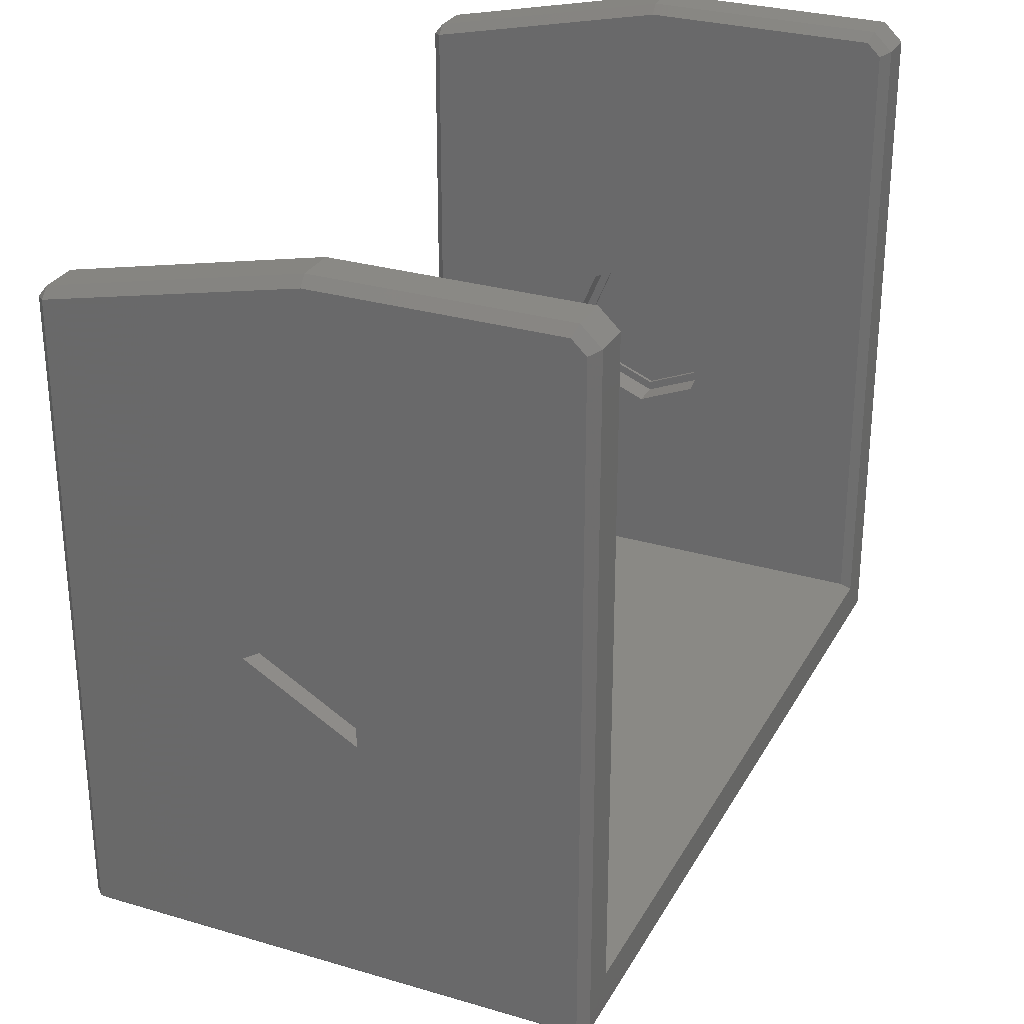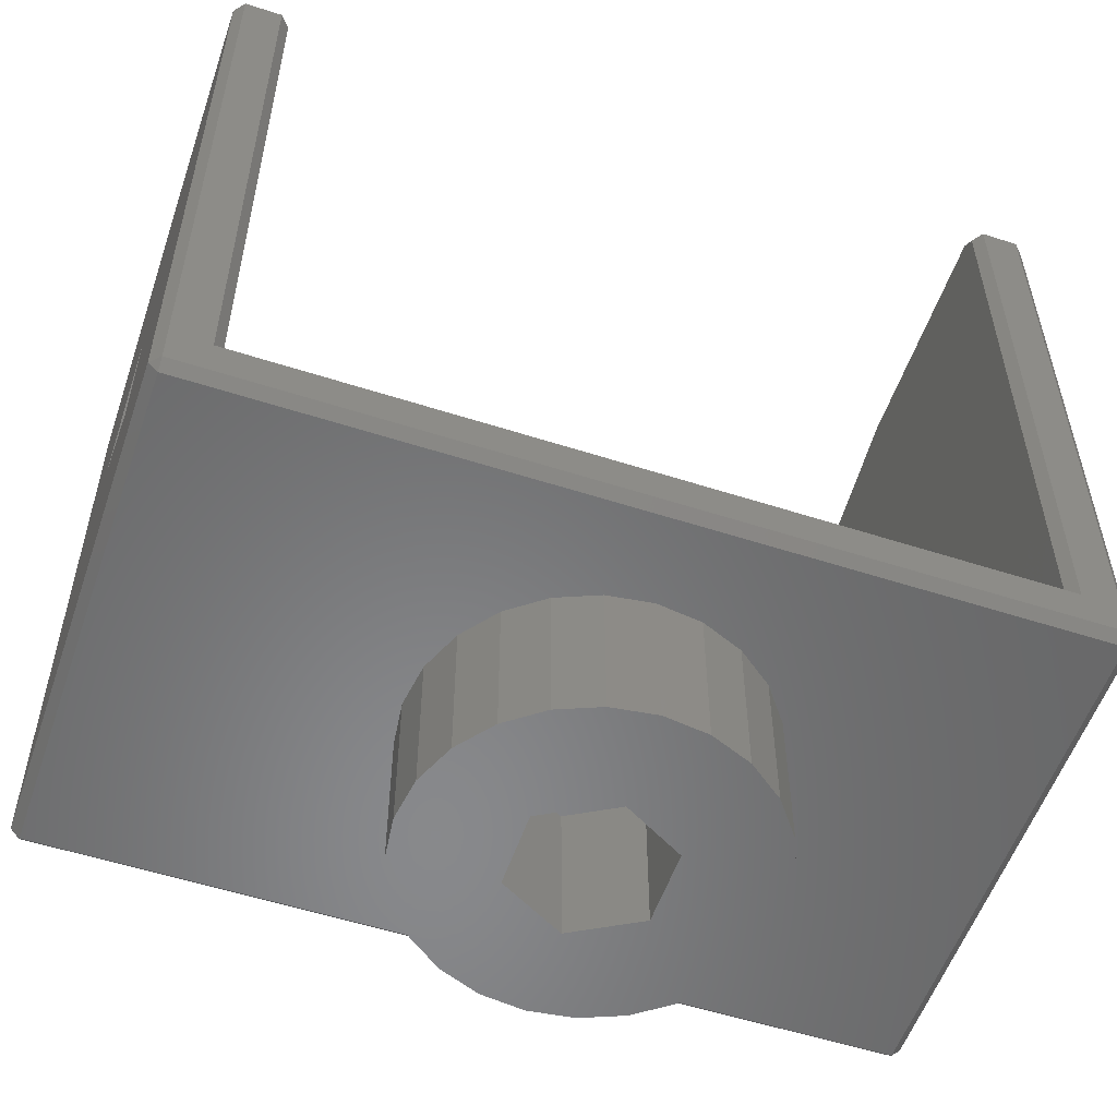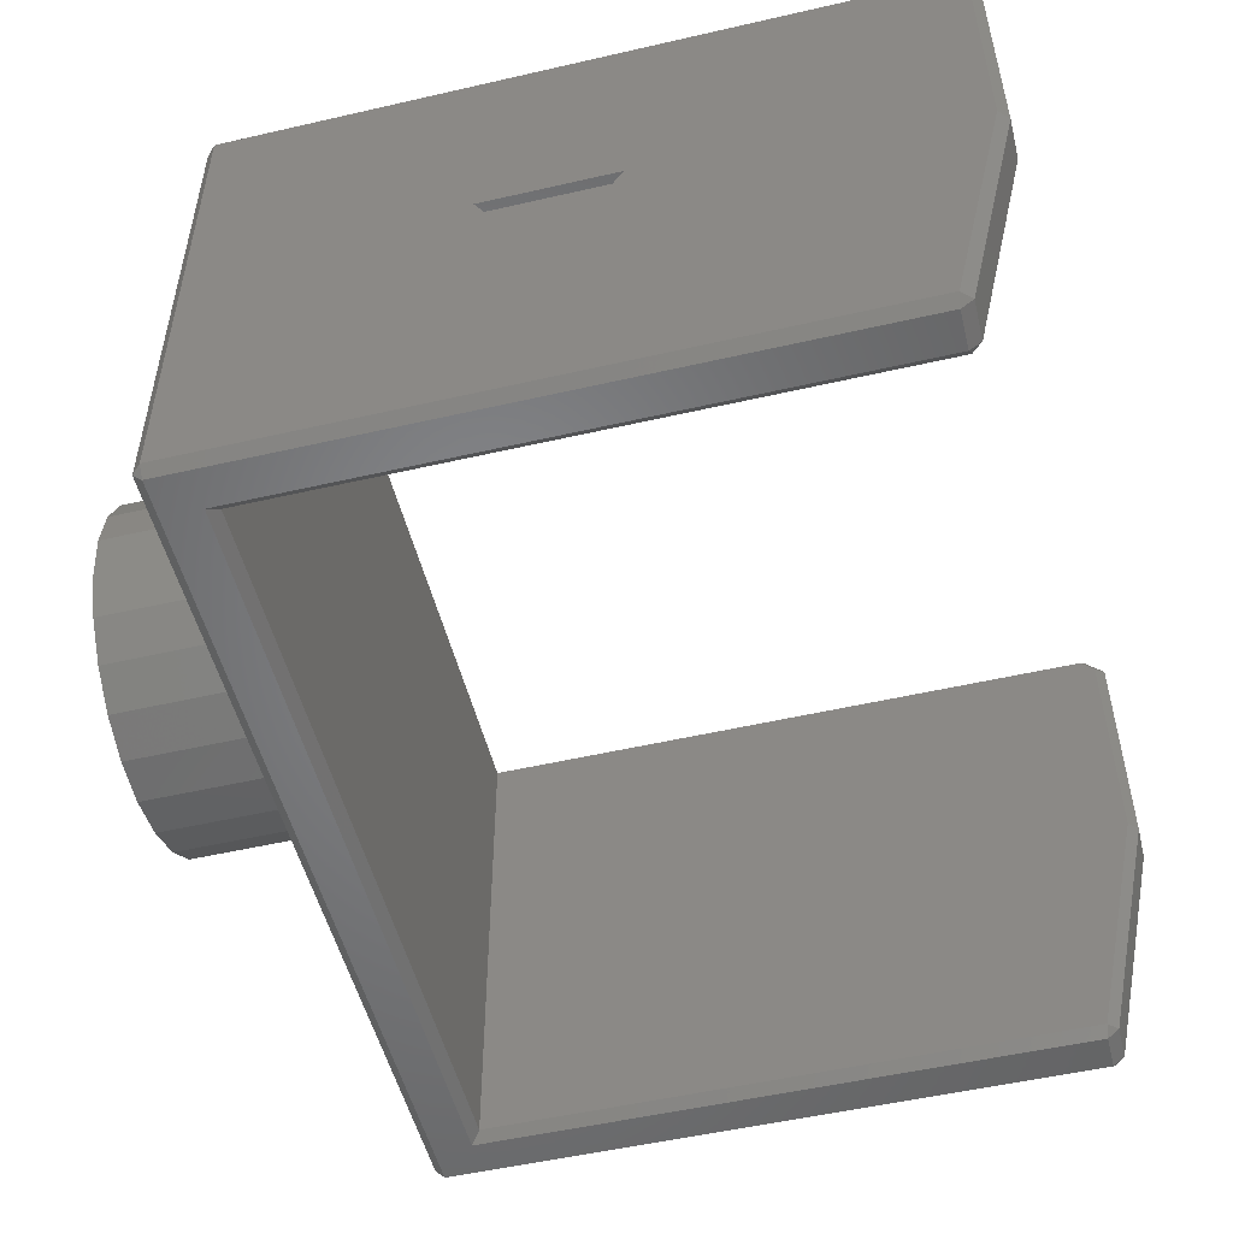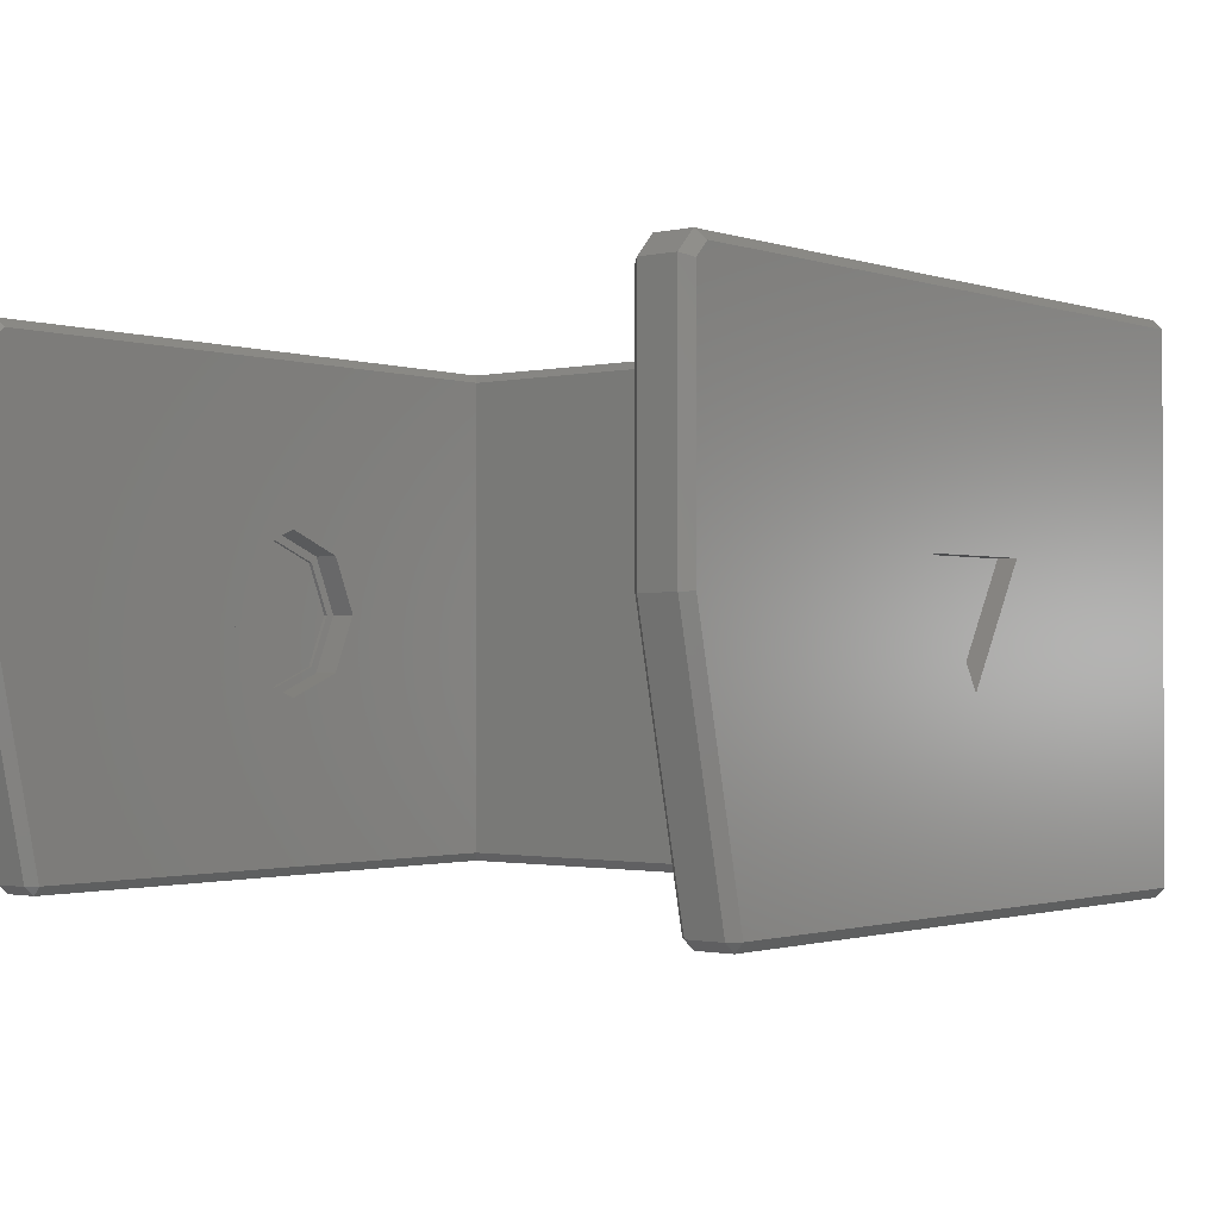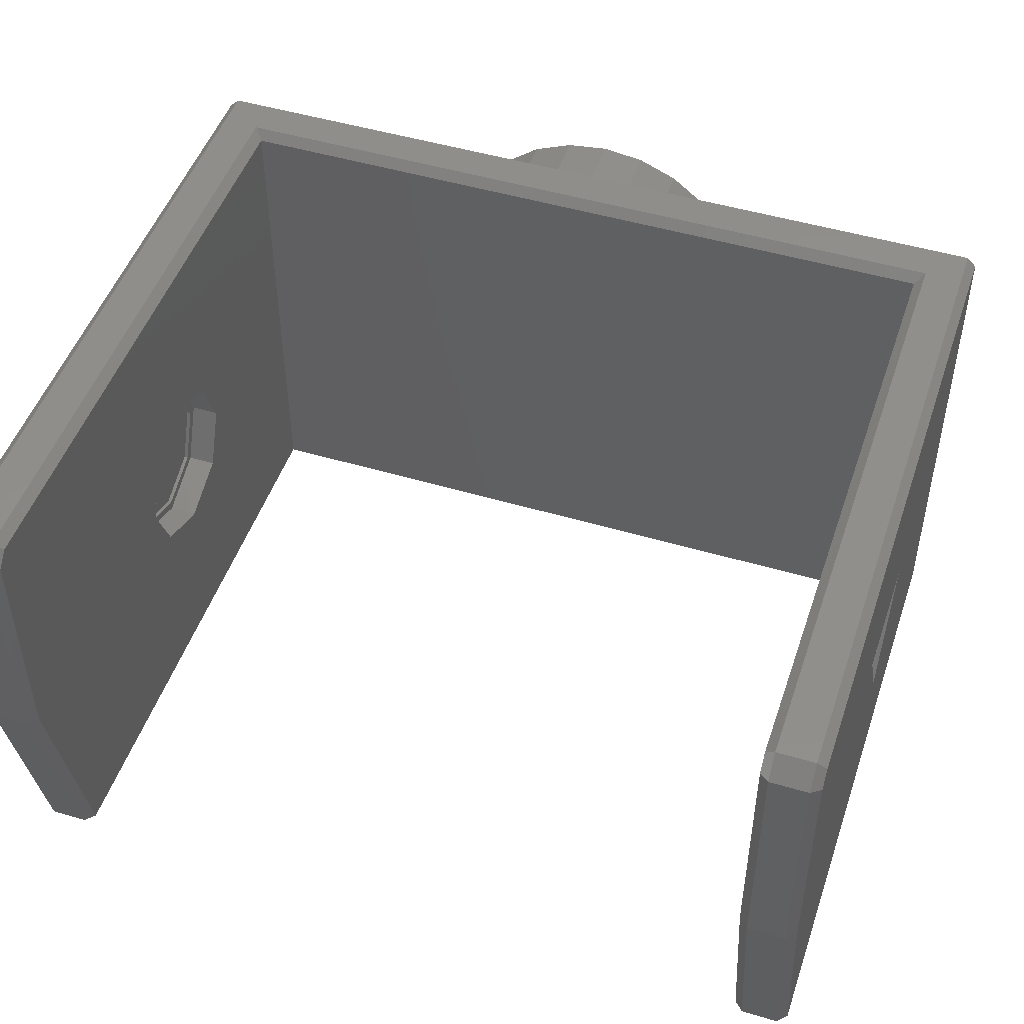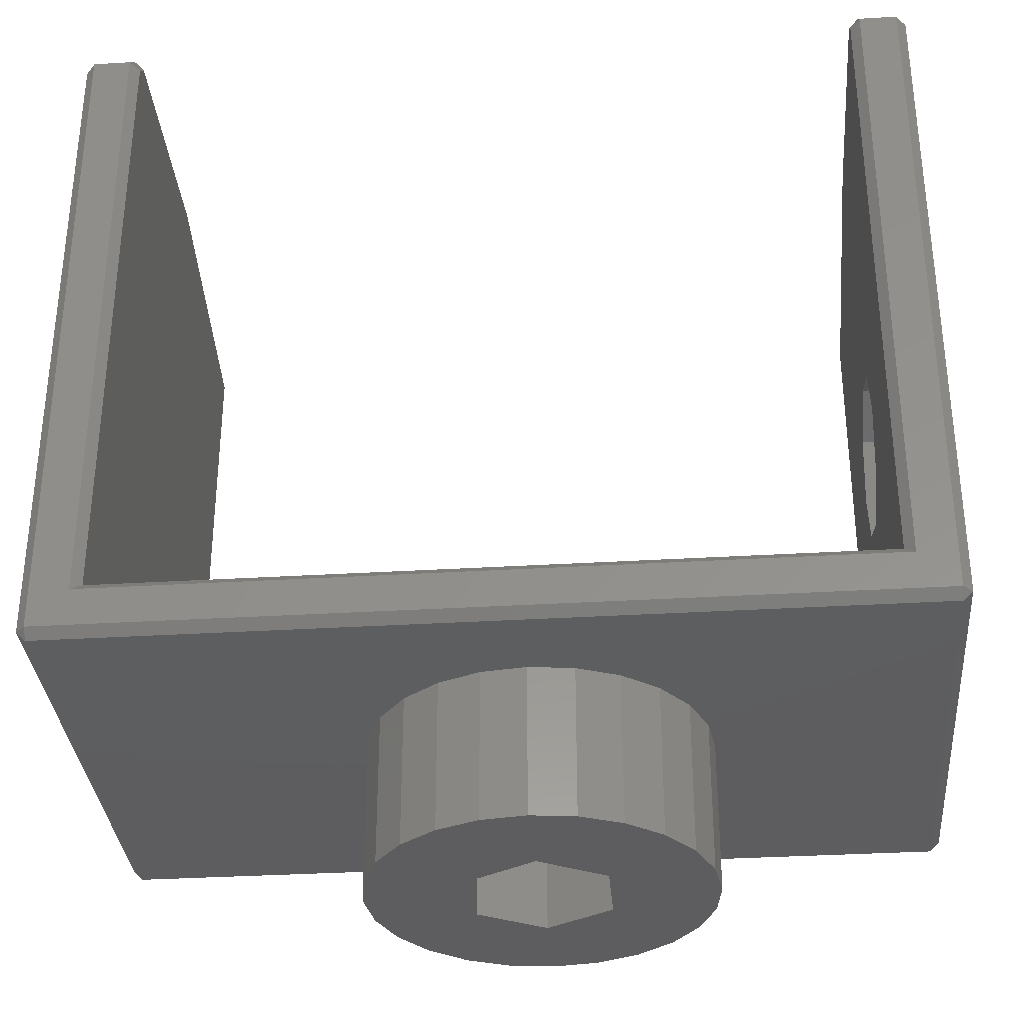
<metadata>
{"format":"stl","ext":"stl","renderer":"f3d","projection":"perspective","resolution":1024,"background":"white","views":[{"elev":28.8,"azim":-66.1,"up":"+Y"},{"elev":-55.1,"azim":-18.8,"up":"+Y"},{"elev":-51.9,"azim":104.0,"up":"+Z"},{"elev":-1.2,"azim":-140.6,"up":"+Z"},{"elev":48.6,"azim":-161.6,"up":"+Z"},{"elev":-33.3,"azim":4.8,"up":"+Y"}]}
</metadata>
<code>
# stl→obj: 160 verts, 323 faces
v 0.01995 0.02273 0.002828
v 0.01995 0.02273 -0.002829
v 0.01995 0.02155 -8.943e-07
v 0.01995 0.02555 -0.004001
v 0.01995 0.02555 0.003999
v 0.01995 0.02838 -0.002829
v 0.01995 0.02838 0.002828
v 0.01995 0.02955 -8.943e-07
v 0.01975 0.02555 0.003999
v 0.01975 0.02273 0.002828
v 0.01975 0.02155 -8.944e-07
v 0.01975 0.02273 -0.002829
v 0.01975 0.02555 -0.004001
v 0.01975 0.02838 -0.002829
v 0.01975 0.02955 -8.944e-07
v 0.01975 0.02838 0.002828
v 0.003464 0.008 -0.002
v -0.003464 0.008 -0.002
v -1.692e-17 0.008 -0.004
v 0.003464 0.008 0.002
v -0.003464 0.008 0.002
v -1.692e-17 0.008 0.004
v -0.02375 0.04244 -0.014
v -0.02425 0.04253 -0.0135
v -0.02375 0.04304 -0.01351
v 0.02075 0.008 -0.0135
v 0.02075 0.0085 0.014
v 0.02075 0.008 0.0135
v 0.02075 0.0085 -0.014
v 0.02075 0.045 0.014
v 0.02075 0.04244 -0.014
v 0.02075 0.04304 -0.01351
v 0.02075 0.046 -8.972e-07
v 0.02075 0.046 0.01295
v 0.02125 0.04479 0.0135
v 0.02125 0.0085 0.0135
v -0.02125 0.011 -0.0135
v 0.01875 0.0105 -0.014
v -0.02175 0.0105 -0.014
v 0.01825 0.011 -0.0135
v 0.01875 0.046 -8.972e-07
v 0.01875 0.04304 -0.01351
v -0.02125 0.011 0.0135
v 0.01825 0.011 0.0135
v -0.02125 0.04253 -0.0135
v -0.02125 0.04479 0.0135
v -0.02125 0.0455 5.319e-05
v -0.02125 0.0455 0.01275
v -0.02375 0.046 0.01295
v -0.02175 0.046 -8.972e-07
v -0.02375 0.046 -8.972e-07
v -0.02175 0.046 0.01295
v 0.002329 0.008 -0.008693
v -0.02375 0.008 -0.0135
v 0.0045 0.008 -0.007794
v 0.006364 0.008 -0.006364
v 0.007794 0.008 -0.0045
v -1.41e-17 0.008 -0.009
v 0.008693 0.008 -0.002329
v 0.009 0.008 2.82e-18
v 0.008693 0.008 0.002329
v 0.007794 0.008 0.0045
v 0.006364 0.008 0.006364
v 0.0045 0.008 0.007794
v 0.002329 0.008 0.008693
v -1.692e-17 0.008 0.009
v -0.006364 0.008 -0.006364
v -0.02375 0.008 0.0135
v -0.0045 0.008 -0.007794
v -0.002329 0.008 -0.008693
v -0.007794 0.008 -0.0045
v -0.008693 0.008 -0.002329
v -0.009 0.008 2.82e-18
v -0.008693 0.008 0.002329
v -0.007794 0.008 0.0045
v -0.006364 0.008 0.006364
v -0.0045 0.008 0.007794
v -0.002329 0.008 0.008693
v 0.01875 0.04244 -0.014
v 0.01825 0.04253 -0.0135
v 0.02125 0.0085 -0.0135
v 0.02125 0.04253 -0.0135
v -0.02175 0.04244 -0.014
v -0.02175 0.04304 -0.01351
v -0.02375 0.0085 0.014
v -0.02175 0.045 0.014
v 0.02125 0.0455 5.319e-05
v 0.02125 0.02902 0.001999
v 0.02025 0.02555 -0.004001
v 0.02125 0.02555 -0.004001
v 0.02025 0.02902 0.001999
v 0.02025 0.02209 0.001999
v 0.02125 0.02209 0.001999
v -0.02175 0.0105 0.014
v -0.02375 0.045 0.014
v 0.01875 0.0105 0.014
v 0.01875 0.045 0.014
v 0.01825 0.04479 0.0135
v 0.02125 0.0455 0.01275
v 0.01825 0.0455 5.319e-05
v -0.02325 0.02902 0.001999
v -0.02425 0.02555 -0.004001
v -0.02325 0.02555 -0.004001
v -0.02425 0.02902 0.001999
v -0.02375 0.0085 -0.014
v -0.02425 0.0455 0.01275
v -0.02425 0.04479 0.0135
v -0.02425 0.0085 0.0135
v -0.02425 0.02209 0.001999
v -0.02325 0.02209 0.001999
v -0.02425 0.0085 -0.0135
v 0.01875 0.046 0.01295
v -0.02425 0.0455 5.319e-05
v 0.01825 0.02237 0.003181
v 0.01825 0.02105 -8.944e-07
v 0.01825 0.02555 0.004499
v 0.01825 0.02874 0.003181
v 0.01825 0.03005 -8.944e-07
v 0.01825 0.0455 0.01275
v 0.01825 0.02237 -0.003183
v 0.01825 0.02555 -0.004501
v 0.01825 0.02874 -0.003183
v -0.006364 0 -0.006364
v -0.007794 0 -0.0045
v -0.0045 0 -0.007794
v -0.002329 0 -0.008693
v -0.008693 0 -0.002329
v -0.009 0 2.82e-18
v -0.008693 0 0.002329
v -0.007794 -2.256e-17 0.0045
v 0.002329 0 -0.008693
v -1.41e-17 0 -0.009
v 0.0045 0 -0.007794
v 0.006364 0 -0.006364
v 0.007794 0 -0.0045
v -1.692e-17 0 -0.004
v 0.008693 0 -0.002329
v 0.003464 0 -0.002
v 0.009 0 2.82e-18
v 0.003464 0 0.002
v 0.008693 0 0.002329
v -1.692e-17 0 0.004
v 0.007794 -2.256e-17 0.0045
v -0.003464 0 -0.002
v -0.003464 0 0.002
v 0.006364 -2.256e-17 0.006364
v -0.006364 -2.256e-17 0.006364
v 0.0045 -2.256e-17 0.007794
v -0.0045 -2.256e-17 0.007794
v 0.002329 -2.256e-17 0.008693
v -0.002329 -2.256e-17 0.008693
v -1.692e-17 -2.256e-17 0.009
v 0.01975 0.02237 0.003181
v 0.01975 0.02105 -8.944e-07
v 0.01975 0.02555 0.004499
v 0.01975 0.02874 0.003181
v 0.01975 0.03005 -8.944e-07
v 0.01975 0.02237 -0.003183
v 0.01975 0.02555 -0.004501
v 0.01975 0.02874 -0.003183
f 1 2 3
f 2 1 4
f 4 1 5
f 4 5 6
f 6 5 7
f 6 7 8
f 9 1 10
f 1 9 5
f 10 3 11
f 3 10 1
f 11 2 12
f 2 11 3
f 2 13 12
f 13 2 4
f 4 14 13
f 14 4 6
f 6 15 14
f 15 6 8
f 8 16 15
f 16 8 7
f 16 5 9
f 5 16 7
f 17 18 19
f 18 17 20
f 18 20 21
f 21 20 22
f 23 24 25
f 26 27 28
f 27 26 29
f 27 29 30
f 30 29 31
f 30 31 32
f 30 32 33
f 30 33 34
f 35 27 36
f 30 35 27
f 37 38 39
f 38 37 40
f 41 32 42
f 32 41 33
f 43 40 37
f 40 43 44
f 45 43 37
f 43 45 46
f 46 45 47
f 46 47 48
f 49 50 51
f 50 49 52
f 27 28 36
f 26 53 54
f 53 26 55
f 55 26 56
f 56 26 57
f 57 26 28
f 54 53 58
f 57 28 59
f 59 28 60
f 60 28 61
f 61 28 62
f 62 28 63
f 63 28 64
f 64 28 65
f 65 28 66
f 54 67 68
f 67 54 69
f 69 54 70
f 70 54 58
f 68 67 71
f 68 71 72
f 68 72 73
f 68 73 74
f 68 74 75
f 68 75 76
f 68 76 77
f 68 77 78
f 68 78 66
f 68 66 28
f 40 79 38
f 79 40 80
f 52 47 50
f 47 52 48
f 31 81 29
f 81 31 82
f 45 83 84
f 84 23 25
f 23 84 83
f 27 68 28
f 68 27 85
f 48 86 46
f 86 48 52
f 32 87 82
f 33 32 87
f 88 89 90
f 89 88 91
f 88 92 91
f 92 88 93
f 91 92 89
f 85 94 95
f 94 85 27
f 94 27 96
f 96 30 97
f 30 96 27
f 86 95 94
f 96 98 44
f 98 96 97
f 92 90 89
f 90 92 93
f 81 90 93
f 90 81 82
f 90 82 88
f 36 93 35
f 93 36 81
f 35 93 88
f 35 88 82
f 87 82 35
f 99 87 35
f 100 42 80
f 42 100 41
f 79 80 42
f 83 37 39
f 37 83 45
f 101 102 103
f 102 101 104
f 29 54 105
f 54 29 26
f 95 106 107
f 106 95 49
f 43 86 94
f 86 43 46
f 108 68 85
f 84 47 45
f 47 84 50
f 109 103 102
f 103 109 110
f 81 26 29
f 95 52 49
f 52 95 86
f 94 44 43
f 44 94 96
f 95 108 85
f 108 95 107
f 105 54 111
f 101 103 110
f 112 33 41
f 33 112 34
f 35 30 99
f 34 99 30
f 108 109 111
f 109 108 107
f 109 107 104
f 104 107 24
f 24 107 113
f 113 107 106
f 111 102 24
f 102 111 109
f 24 102 104
f 87 99 33
f 34 33 99
f 97 34 112
f 34 97 30
f 101 109 104
f 109 101 110
f 49 113 106
f 113 49 51
f 108 54 68
f 54 108 111
f 28 36 26
f 36 26 81
f 51 84 25
f 84 51 50
f 82 31 32
f 32 79 42
f 79 32 31
f 24 105 111
f 105 24 23
f 113 25 24
f 25 113 51
f 44 114 40
f 114 44 98
f 40 114 115
f 114 98 116
f 116 98 117
f 117 98 118
f 118 98 80
f 80 98 100
f 100 98 119
f 40 120 80
f 120 40 115
f 80 120 121
f 80 121 122
f 80 122 118
f 83 105 23
f 105 83 39
f 31 38 79
f 39 29 105
f 29 39 38
f 29 38 31
f 97 119 98
f 119 97 112
f 100 112 41
f 112 100 119
f 71 123 124
f 123 71 67
f 70 125 69
f 125 70 126
f 69 123 67
f 123 69 125
f 72 124 127
f 124 72 71
f 73 127 128
f 127 73 72
f 74 128 129
f 128 74 73
f 75 129 130
f 129 75 74
f 131 126 132
f 126 131 133
f 126 133 125
f 125 133 134
f 125 134 123
f 123 134 135
f 123 135 124
f 124 135 136
f 136 135 137
f 136 137 138
f 138 137 139
f 138 139 140
f 140 139 141
f 140 141 142
f 142 141 143
f 136 127 124
f 127 136 144
f 127 144 128
f 128 144 145
f 128 145 129
f 129 145 142
f 129 142 130
f 130 142 143
f 130 143 146
f 130 146 147
f 147 146 148
f 147 148 149
f 149 148 150
f 149 150 151
f 151 150 152
f 152 78 151
f 78 152 66
f 151 77 149
f 77 151 78
f 149 76 147
f 76 149 77
f 76 130 147
f 130 76 75
f 138 19 136
f 19 138 17
f 20 138 140
f 138 20 17
f 148 65 150
f 65 148 64
f 136 18 144
f 18 136 19
f 153 11 154
f 11 153 10
f 10 153 155
f 10 155 9
f 9 155 156
f 9 156 16
f 16 156 15
f 15 156 157
f 11 158 154
f 158 11 12
f 158 12 159
f 159 12 13
f 159 13 14
f 159 14 160
f 160 14 15
f 160 15 157
f 117 155 116
f 155 117 156
f 157 117 118
f 117 157 156
f 160 118 122
f 118 160 157
f 159 122 121
f 122 159 160
f 158 121 120
f 121 158 159
f 115 158 120
f 158 115 154
f 114 154 115
f 154 114 153
f 116 153 114
f 153 116 155
f 60 141 139
f 141 60 61
f 62 146 143
f 146 62 63
f 141 62 143
f 62 141 61
f 146 64 148
f 64 146 63
f 59 139 137
f 139 59 60
f 20 142 22
f 142 20 140
f 22 145 21
f 145 22 142
f 18 145 144
f 145 18 21
f 150 66 152
f 66 150 65
f 57 137 135
f 137 57 59
f 56 135 134
f 135 56 57
f 56 133 55
f 133 56 134
f 55 131 53
f 131 55 133
f 53 132 58
f 132 53 131
f 58 126 70
f 126 58 132

</code>
